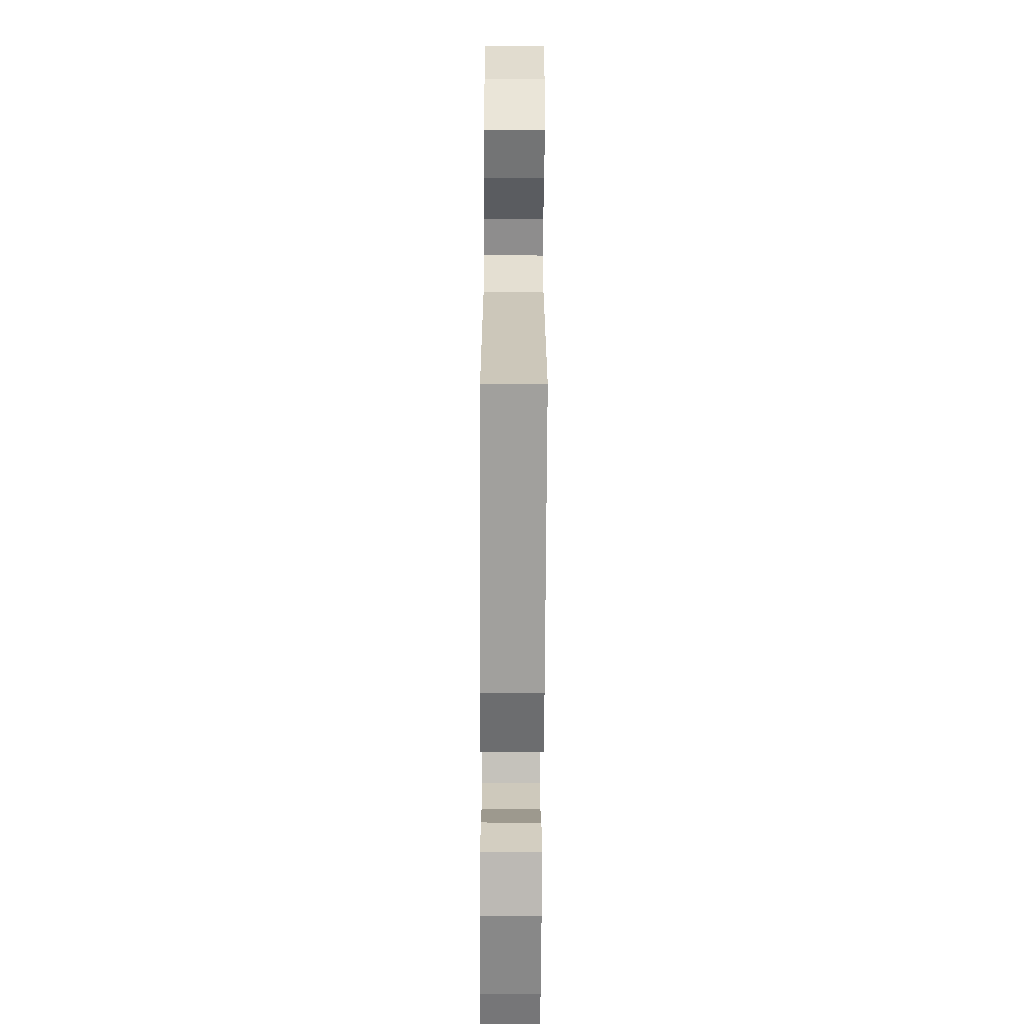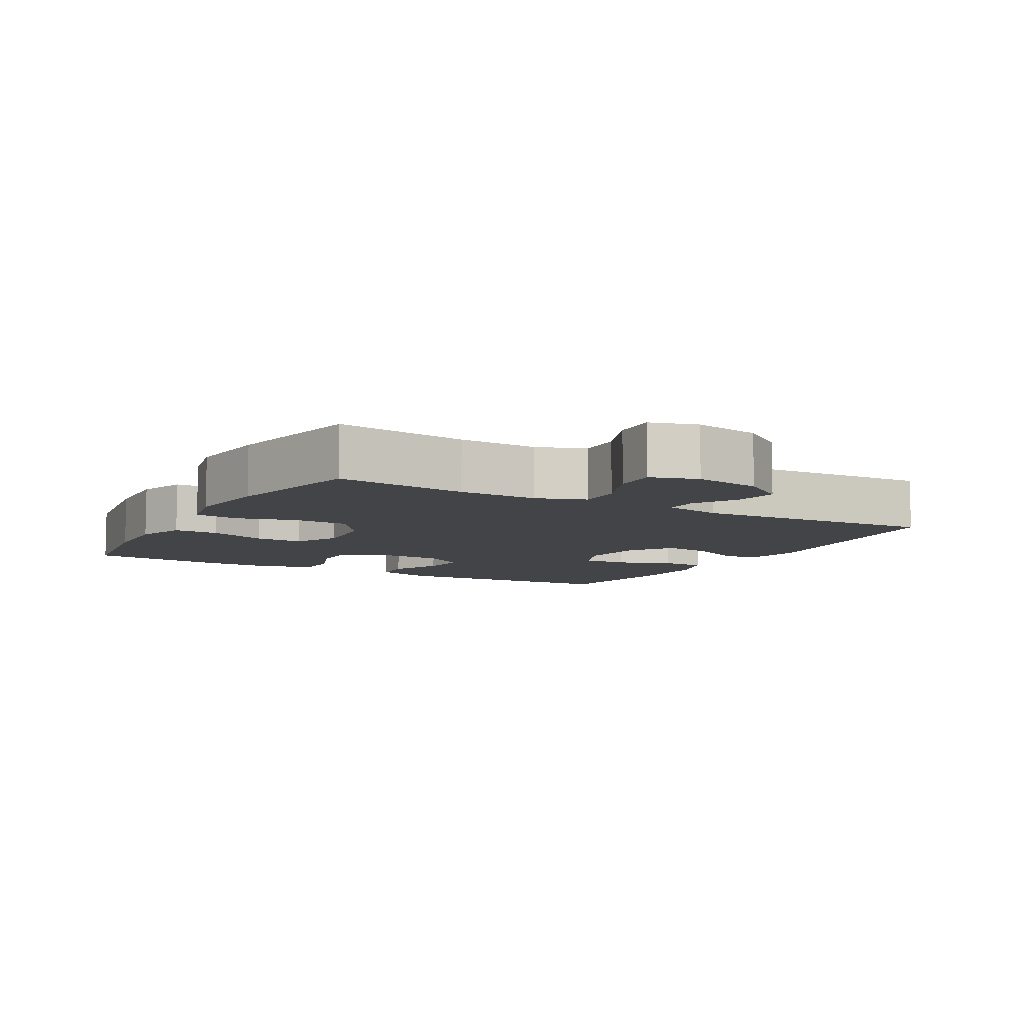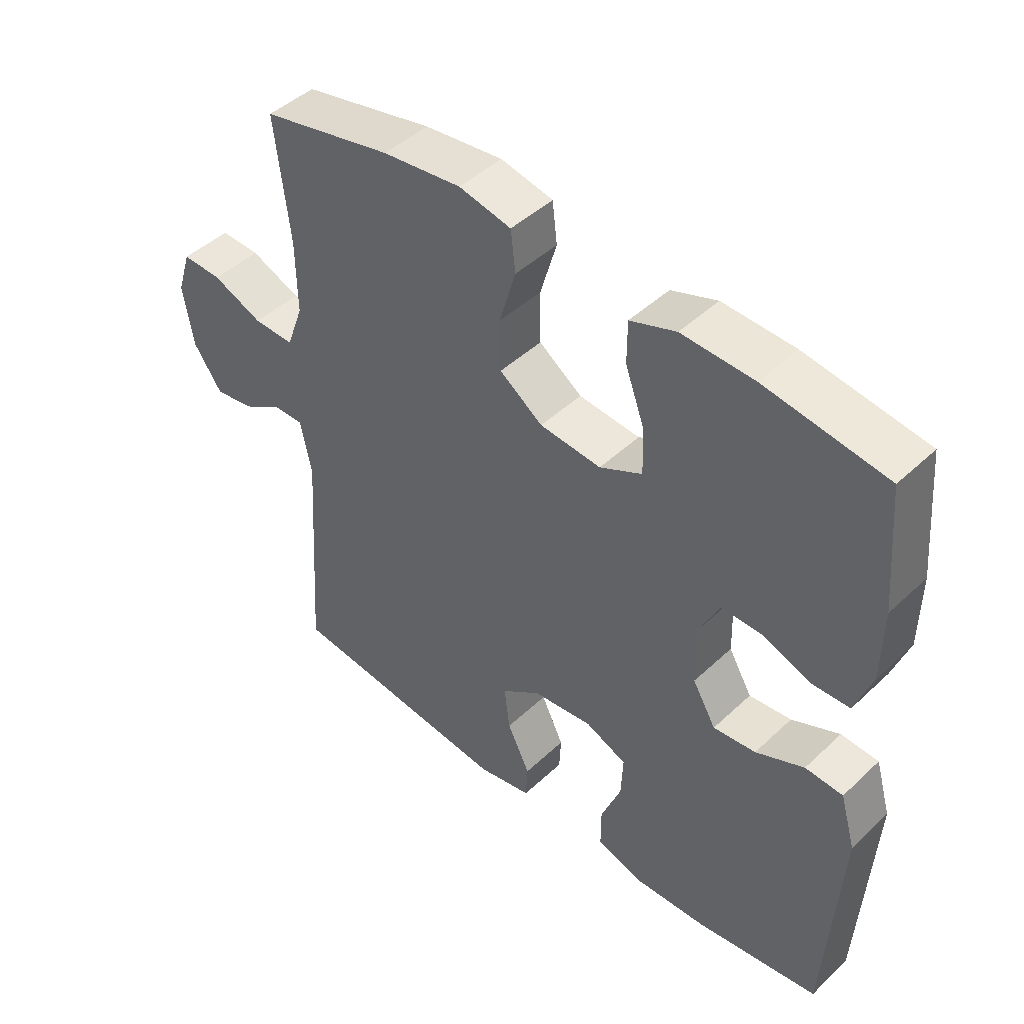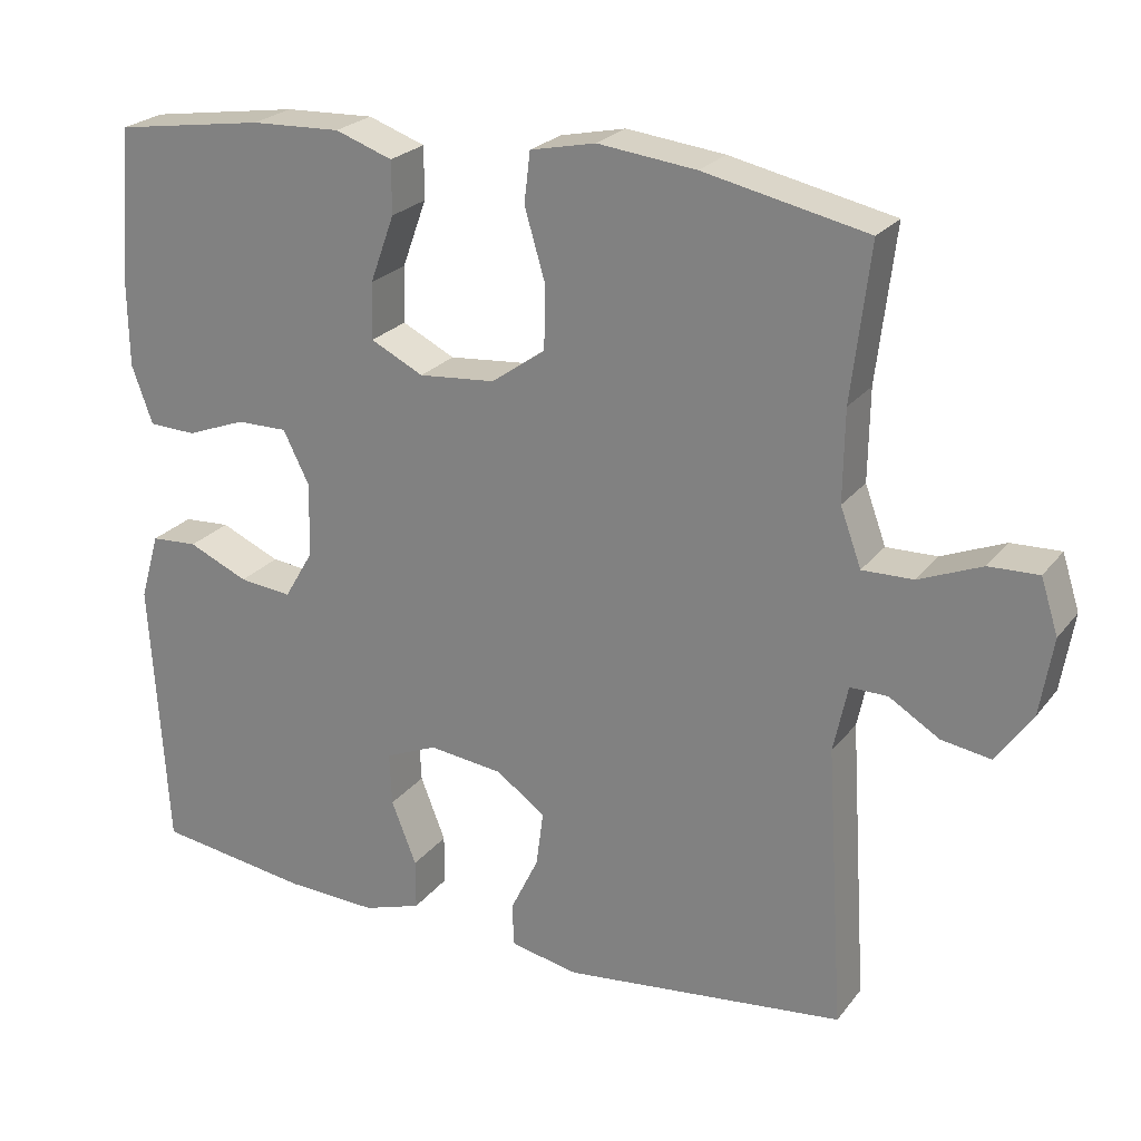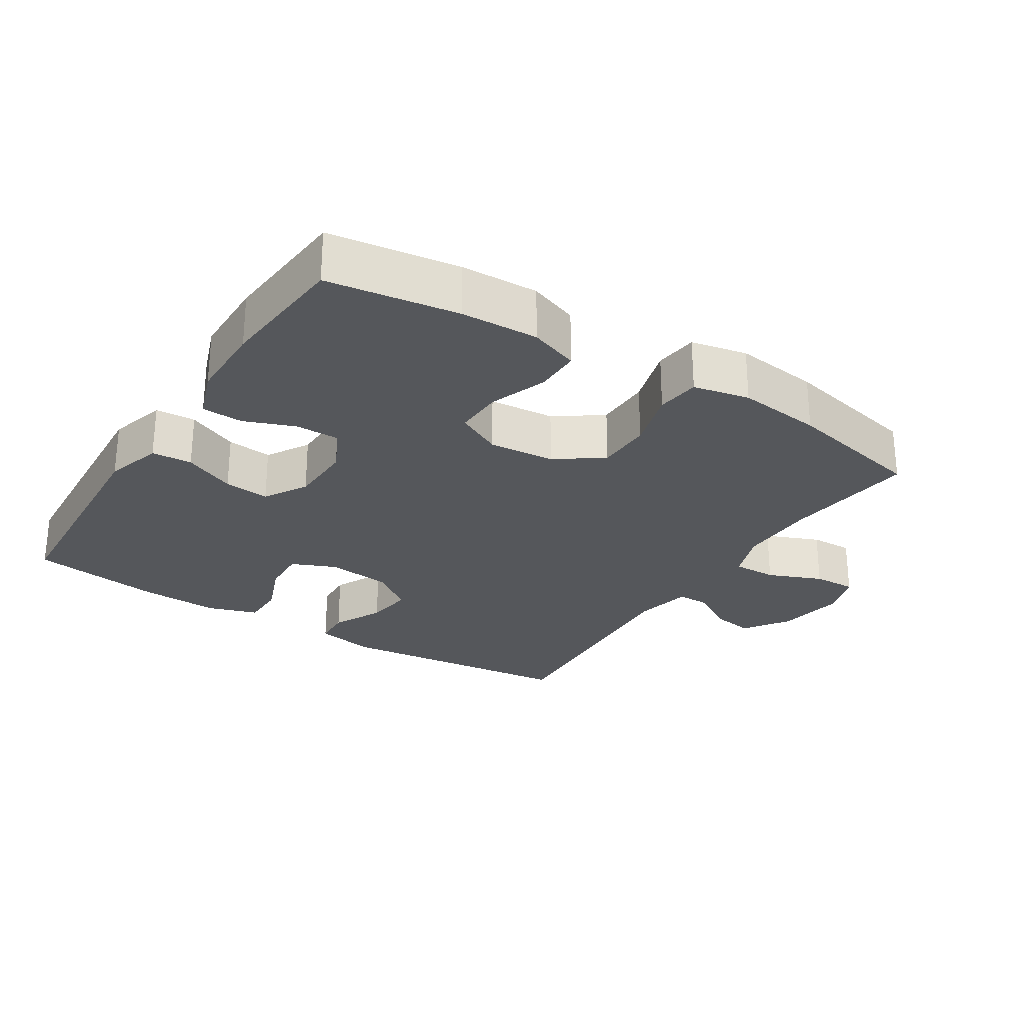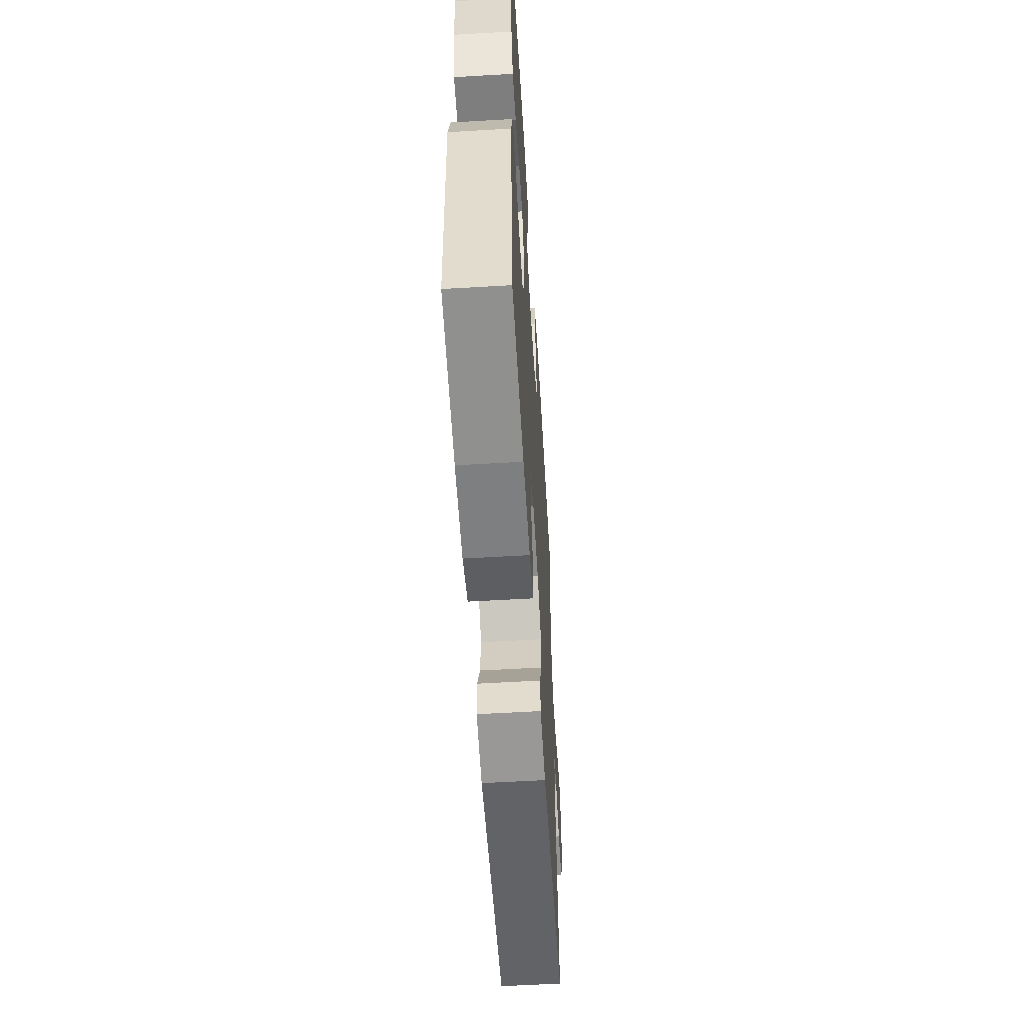
<metadata>
{"format":"obj","ext":"obj","renderer":"f3d","projection":"perspective","resolution":1024,"background":"white","views":[{"elev":-65.1,"azim":89.7,"up":"+Z"},{"elev":-8.1,"azim":60.5,"up":"+Y"},{"elev":45.4,"azim":-137.1,"up":"+Z"},{"elev":23.8,"azim":28.0,"up":"+Z"},{"elev":-26.9,"azim":-32.5,"up":"+Y"},{"elev":-57.4,"azim":-86.5,"up":"+Z"}]}
</metadata>
<code>
o path836
v -0.3384 0.0375 -0.5302
v -0.2194 0.0375 -0.535
v -0.1436 0.0375 -0.51
v -0.1435 0.0375 -0.4444
v -0.1761 0.0375 -0.3614
v -0.1792 0.0375 -0.2928
v -0.1115 0.0375 -0.2639
v -0.01453 0.0375 -0.2753
v 0.04961 0.0375 -0.3215
v 0.04026 0.0375 -0.3935
v 0.003252 0.0375 -0.4697
v 0.006005 0.0375 -0.5255
v 0.09494 0.0375 -0.5432
v 0.4629 0.0375 -0.5015
v 0.4393 0.0375 -0.1325
v 0.4578 0.0375 -0.04495
v 0.5065 0.0375 -0.04531
v 0.5724 0.0375 -0.08545
v 0.637 0.0375 -0.09577
v 0.6834 0.0375 -0.02903
v 0.7002 0.0375 0.07236
v 0.6776 0.0375 0.1436
v 0.6128 0.0375 0.1413
v 0.531 0.0375 0.1075
v 0.4645 0.0375 0.106
v 0.4371 0.0375 0.1809
v 0.4389 0.0375 0.2998
v 0.4629 0.0375 0.5004
v 0.25 0.0375 0.5461
v 0.122 0.0375 0.561
v 0.03706 0.0375 0.5429
v 0.02921 0.0375 0.4773
v 0.0557 0.0375 0.3868
v 0.05456 0.0375 0.3032
v -0.0158 0.0375 0.2534
v -0.1155 0.0375 0.2445
v -0.1844 0.0375 0.2787
v -0.1824 0.0375 0.3526
v -0.1507 0.0375 0.4398
v -0.1506 0.0375 0.5081
v -0.2251 0.0375 0.5343
v -0.342 0.0375 0.5298
v -0.5388 0.0375 0.5004
v -0.5558 0.0375 0.3028
v -0.5544 0.0375 0.1849
v -0.527 0.0375 0.109
v -0.4651 0.0375 0.1067
v -0.3878 0.0375 0.1362
v -0.3213 0.0375 0.1369
v -0.2872 0.0375 0.06847
v -0.2895 0.0375 -0.02844
v -0.3276 0.0375 -0.09313
v -0.3964 0.0375 -0.08592
v -0.4744 0.0375 -0.05138
v -0.5355 0.0375 -0.05516
v -0.5608 0.0375 -0.1425
v -0.5388 0.0375 -0.5015
v -0.3384 -0.0375 -0.5302
v -0.2194 -0.0375 -0.535
v -0.1436 -0.0375 -0.51
v -0.1435 -0.0375 -0.4444
v -0.1761 -0.0375 -0.3614
v -0.1792 -0.0375 -0.2928
v -0.1115 -0.0375 -0.2639
v -0.01453 -0.0375 -0.2753
v 0.04961 -0.0375 -0.3215
v 0.04026 -0.0375 -0.3935
v 0.003252 -0.0375 -0.4697
v 0.006005 -0.0375 -0.5255
v 0.09494 -0.0375 -0.5432
v 0.4629 -0.0375 -0.5015
v 0.4393 -0.0375 -0.1325
v 0.4578 -0.0375 -0.04495
v 0.5065 -0.0375 -0.04531
v 0.5724 -0.0375 -0.08545
v 0.637 -0.0375 -0.09577
v 0.6834 -0.0375 -0.02903
v 0.7002 -0.0375 0.07236
v 0.6776 -0.0375 0.1436
v 0.6128 -0.0375 0.1413
v 0.531 -0.0375 0.1075
v 0.4645 -0.0375 0.106
v 0.4371 -0.0375 0.1809
v 0.4389 -0.0375 0.2998
v 0.4629 -0.0375 0.5004
v 0.25 -0.0375 0.5461
v 0.122 -0.0375 0.561
v 0.03706 -0.0375 0.5429
v 0.02921 -0.0375 0.4773
v 0.0557 -0.0375 0.3868
v 0.05456 -0.0375 0.3032
v -0.0158 -0.0375 0.2534
v -0.1155 -0.0375 0.2445
v -0.1844 -0.0375 0.2787
v -0.1824 -0.0375 0.3526
v -0.1507 -0.0375 0.4398
v -0.1506 -0.0375 0.5081
v -0.2251 -0.0375 0.5343
v -0.342 -0.0375 0.5298
v -0.5388 -0.0375 0.5004
v -0.5558 -0.0375 0.3028
v -0.5544 -0.0375 0.1849
v -0.527 -0.0375 0.109
v -0.4651 -0.0375 0.1067
v -0.3878 -0.0375 0.1362
v -0.3213 -0.0375 0.1369
v -0.2872 -0.0375 0.06847
v -0.2895 -0.0375 -0.02844
v -0.3276 -0.0375 -0.09313
v -0.3964 -0.0375 -0.08592
v -0.4744 -0.0375 -0.05138
v -0.5355 -0.0375 -0.05516
v -0.5608 -0.0375 -0.1425
v -0.5388 -0.0375 -0.5015
v -0.5355 0.0375 -0.05516
v -0.5355 0.0375 -0.05516
v -0.5608 0.0375 -0.1425
v -0.5558 0.0375 0.3028
v -0.5544 0.0375 0.1849
v -0.527 0.0375 0.109
v -0.527 0.0375 0.109
v -0.5388 0.0375 0.5004
v -0.5388 0.0375 0.5004
v -0.5388 0.0375 -0.5015
v -0.5388 0.0375 -0.5015
v -0.4744 0.0375 -0.05138
v -0.4651 0.0375 0.1067
v -0.3964 0.0375 -0.08592
v -0.3878 0.0375 0.1362
v -0.342 0.0375 0.5298
v -0.3384 0.0375 -0.5302
v -0.3276 0.0375 -0.09313
v -0.3276 0.0375 -0.09313
v -0.3213 0.0375 0.1369
v -0.3213 0.0375 0.1369
v -0.2251 0.0375 0.5343
v -0.2194 0.0375 -0.535
v -0.2895 0.0375 -0.02844
v -0.2872 0.0375 0.06847
v -0.1506 0.0375 0.5081
v -0.1506 0.0375 0.5081
v -0.1844 0.0375 0.2787
v -0.1844 0.0375 0.2787
v -0.1824 0.0375 0.3526
v -0.1761 0.0375 -0.3614
v -0.1792 0.0375 -0.2928
v -0.1792 0.0375 -0.2928
v -0.1436 0.0375 -0.51
v -0.1436 0.0375 -0.51
v -0.1155 0.0375 0.2445
v -0.1507 0.0375 0.4398
v -0.1115 0.0375 -0.2639
v -0.1435 0.0375 -0.4444
v -0.0158 0.0375 0.2534
v -0.01453 0.0375 -0.2753
v 0.05456 0.0375 0.3032
v 0.04961 0.0375 -0.3215
v 0.04961 0.0375 -0.3215
v 0.04026 0.0375 -0.3935
v 0.003252 0.0375 -0.4697
v 0.006005 0.0375 -0.5255
v 0.006005 0.0375 -0.5255
v 0.09494 0.0375 -0.5432
v 0.03706 0.0375 0.5429
v 0.03706 0.0375 0.5429
v 0.02921 0.0375 0.4773
v 0.0557 0.0375 0.3868
v 0.122 0.0375 0.561
v 0.25 0.0375 0.5461
v 0.4629 0.0375 0.5004
v 0.4629 0.0375 0.5004
v 0.4371 0.0375 0.1809
v 0.4389 0.0375 0.2998
v 0.4629 0.0375 -0.5015
v 0.4629 0.0375 -0.5015
v 0.4393 0.0375 -0.1325
v 0.4645 0.0375 0.106
v 0.4645 0.0375 0.106
v 0.4578 0.0375 -0.04495
v 0.4578 0.0375 -0.04495
v 0.5065 0.0375 -0.04531
v 0.531 0.0375 0.1075
v 0.5724 0.0375 -0.08545
v 0.6128 0.0375 0.1413
v 0.637 0.0375 -0.09577
v 0.637 0.0375 -0.09577
v 0.6776 0.0375 0.1436
v 0.6776 0.0375 0.1436
v 0.6834 0.0375 -0.02903
v 0.7002 0.0375 0.07236
v -0.5355 -0.0375 -0.05516
v -0.5355 -0.0375 -0.05516
v -0.5608 -0.0375 -0.1425
v -0.5558 -0.0375 0.3028
v -0.5544 -0.0375 0.1849
v -0.527 -0.0375 0.109
v -0.527 -0.0375 0.109
v -0.5388 -0.0375 0.5004
v -0.5388 -0.0375 0.5004
v -0.5388 -0.0375 -0.5015
v -0.5388 -0.0375 -0.5015
v -0.4744 -0.0375 -0.05138
v -0.4651 -0.0375 0.1067
v -0.3964 -0.0375 -0.08592
v -0.3878 -0.0375 0.1362
v -0.342 -0.0375 0.5298
v -0.3384 -0.0375 -0.5302
v -0.3276 -0.0375 -0.09313
v -0.3276 -0.0375 -0.09313
v -0.3213 -0.0375 0.1369
v -0.3213 -0.0375 0.1369
v -0.2251 -0.0375 0.5343
v -0.2194 -0.0375 -0.535
v -0.2895 -0.0375 -0.02844
v -0.2872 -0.0375 0.06847
v -0.1506 -0.0375 0.5081
v -0.1506 -0.0375 0.5081
v -0.1844 -0.0375 0.2787
v -0.1844 -0.0375 0.2787
v -0.1824 -0.0375 0.3526
v -0.1761 -0.0375 -0.3614
v -0.1792 -0.0375 -0.2928
v -0.1792 -0.0375 -0.2928
v -0.1436 -0.0375 -0.51
v -0.1436 -0.0375 -0.51
v -0.1155 -0.0375 0.2445
v -0.1507 -0.0375 0.4398
v -0.1115 -0.0375 -0.2639
v -0.1435 -0.0375 -0.4444
v -0.0158 -0.0375 0.2534
v -0.01453 -0.0375 -0.2753
v 0.05456 -0.0375 0.3032
v 0.04961 -0.0375 -0.3215
v 0.04961 -0.0375 -0.3215
v 0.04026 -0.0375 -0.3935
v 0.003252 -0.0375 -0.4697
v 0.006005 -0.0375 -0.5255
v 0.006005 -0.0375 -0.5255
v 0.09494 -0.0375 -0.5432
v 0.03706 -0.0375 0.5429
v 0.03706 -0.0375 0.5429
v 0.02921 -0.0375 0.4773
v 0.0557 -0.0375 0.3868
v 0.122 -0.0375 0.561
v 0.25 -0.0375 0.5461
v 0.4629 -0.0375 0.5004
v 0.4629 -0.0375 0.5004
v 0.4371 -0.0375 0.1809
v 0.4389 -0.0375 0.2998
v 0.4629 -0.0375 -0.5015
v 0.4629 -0.0375 -0.5015
v 0.4393 -0.0375 -0.1325
v 0.4645 -0.0375 0.106
v 0.4645 -0.0375 0.106
v 0.4578 -0.0375 -0.04495
v 0.4578 -0.0375 -0.04495
v 0.5065 -0.0375 -0.04531
v 0.531 -0.0375 0.1075
v 0.5724 -0.0375 -0.08545
v 0.6128 -0.0375 0.1413
v 0.637 -0.0375 -0.09577
v 0.637 -0.0375 -0.09577
v 0.6776 -0.0375 0.1436
v 0.6776 -0.0375 0.1436
v 0.6834 -0.0375 -0.02903
v 0.7002 -0.0375 0.07236
f 205 210 218
f 210 226 218
f 230 248 232
f 204 222 208
f 252 233 250
f 204 202 193
f 207 222 204
f 205 195 203
f 195 205 194
f 235 250 233
f 242 244 240
f 194 205 220
f 244 243 245
f 257 253 255
f 233 252 231
f 257 258 253
f 232 249 243
f 231 255 230
f 255 253 230
f 203 195 196
f 228 231 214
f 221 213 229
f 214 226 215
f 206 220 212
f 194 206 198
f 231 252 255
f 212 227 216
f 245 243 249
f 263 260 266
f 214 230 226
f 229 213 224
f 222 228 208
f 245 249 246
f 231 230 214
f 266 258 265
f 208 228 214
f 243 244 242
f 207 204 200
f 239 250 235
f 253 248 230
f 215 226 210
f 218 220 205
f 237 239 236
f 236 239 235
f 261 265 259
f 258 266 260
f 248 249 232
f 207 221 222
f 200 204 193
f 258 257 265
f 259 265 257
f 213 221 207
f 212 220 227
f 193 202 191
f 194 220 206
f 116 56 113 192
f 44 45 102 101
f 45 121 197 102
f 123 44 101 199
f 56 125 201 113
f 54 55 112 111
f 46 47 104 103
f 53 54 111 110
f 47 48 105 104
f 42 43 100 99
f 57 1 58 114
f 133 53 110 209
f 48 135 211 105
f 41 42 99 98
f 1 2 59 58
f 51 52 109 108
f 49 50 107 106
f 50 51 108 107
f 141 41 98 217
f 143 38 95 219
f 5 147 223 62
f 2 149 225 59
f 36 37 94 93
f 39 40 97 96
f 38 39 96 95
f 6 7 64 63
f 4 5 62 61
f 3 4 61 60
f 35 36 93 92
f 7 8 65 64
f 34 35 92 91
f 8 158 234 65
f 10 11 68 67
f 11 162 238 68
f 12 13 70 69
f 165 32 89 241
f 32 33 90 89
f 30 31 88 87
f 9 10 67 66
f 33 34 91 90
f 29 30 87 86
f 171 29 86 247
f 26 27 84 83
f 175 15 72 251
f 13 14 71 70
f 178 26 83 254
f 15 180 256 72
f 27 28 85 84
f 16 17 74 73
f 24 25 82 81
f 17 18 75 74
f 23 24 81 80
f 18 186 262 75
f 188 23 80 264
f 19 20 77 76
f 21 22 79 78
f 20 21 78 77
f 129 142 134
f 134 142 150
f 154 156 172
f 128 132 146
f 176 174 157
f 128 117 126
f 131 128 146
f 129 127 119
f 119 118 129
f 159 157 174
f 166 164 168
f 118 144 129
f 168 169 167
f 181 179 177
f 157 155 176
f 181 177 182
f 156 167 173
f 155 154 179
f 179 154 177
f 127 120 119
f 152 138 155
f 145 153 137
f 138 139 150
f 130 136 144
f 118 122 130
f 155 179 176
f 136 140 151
f 169 173 167
f 187 190 184
f 138 150 154
f 153 148 137
f 146 132 152
f 169 170 173
f 155 138 154
f 190 189 182
f 132 138 152
f 167 166 168
f 131 124 128
f 163 159 174
f 177 154 172
f 139 134 150
f 142 129 144
f 161 160 163
f 160 159 163
f 185 183 189
f 182 184 190
f 172 156 173
f 131 146 145
f 124 117 128
f 182 189 181
f 183 181 189
f 137 131 145
f 136 151 144
f 117 115 126
f 118 130 144

</code>
